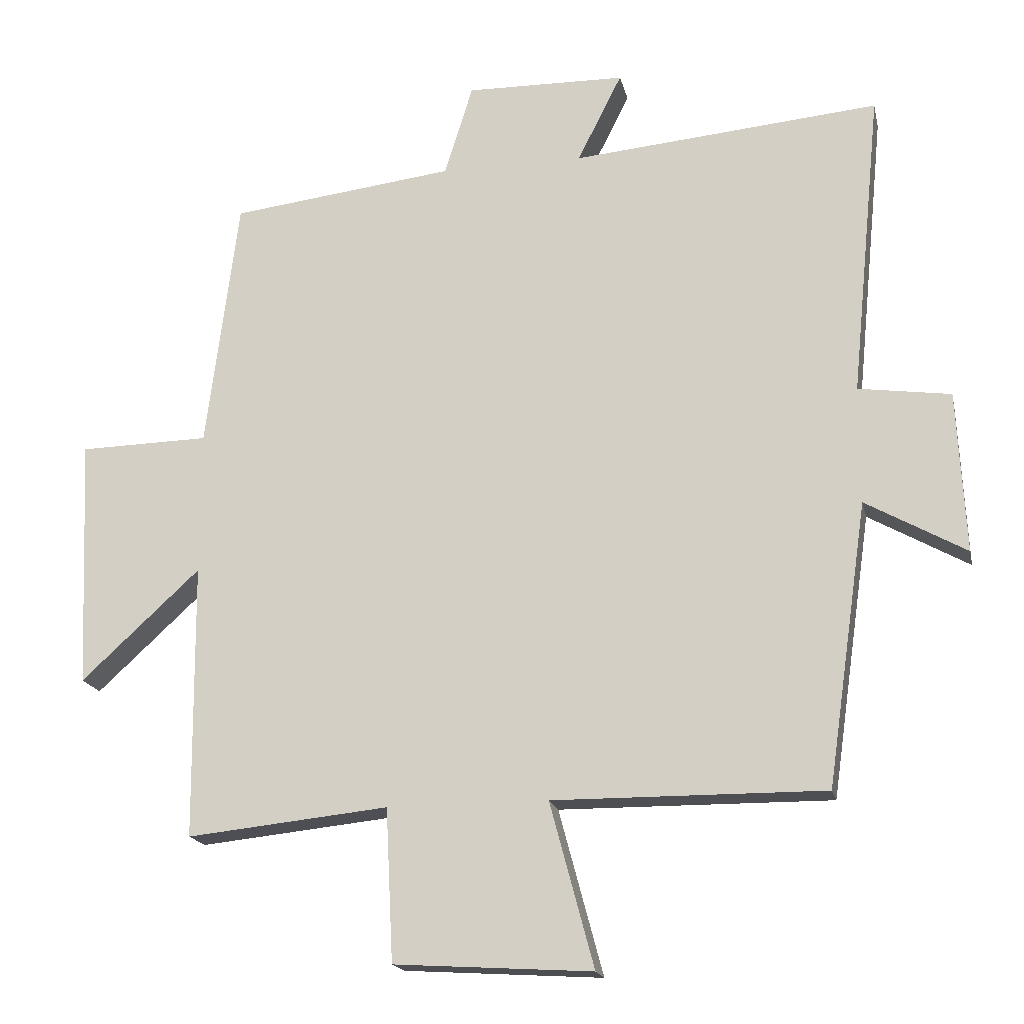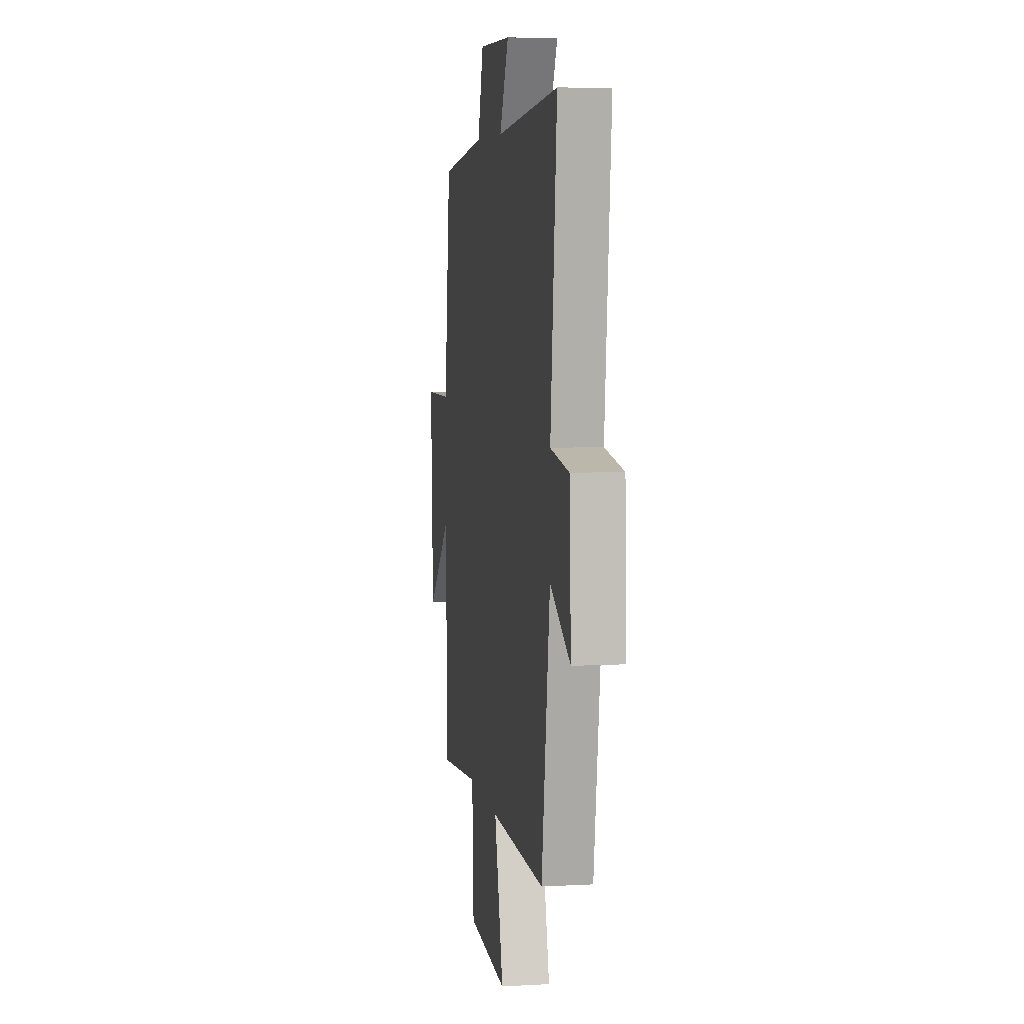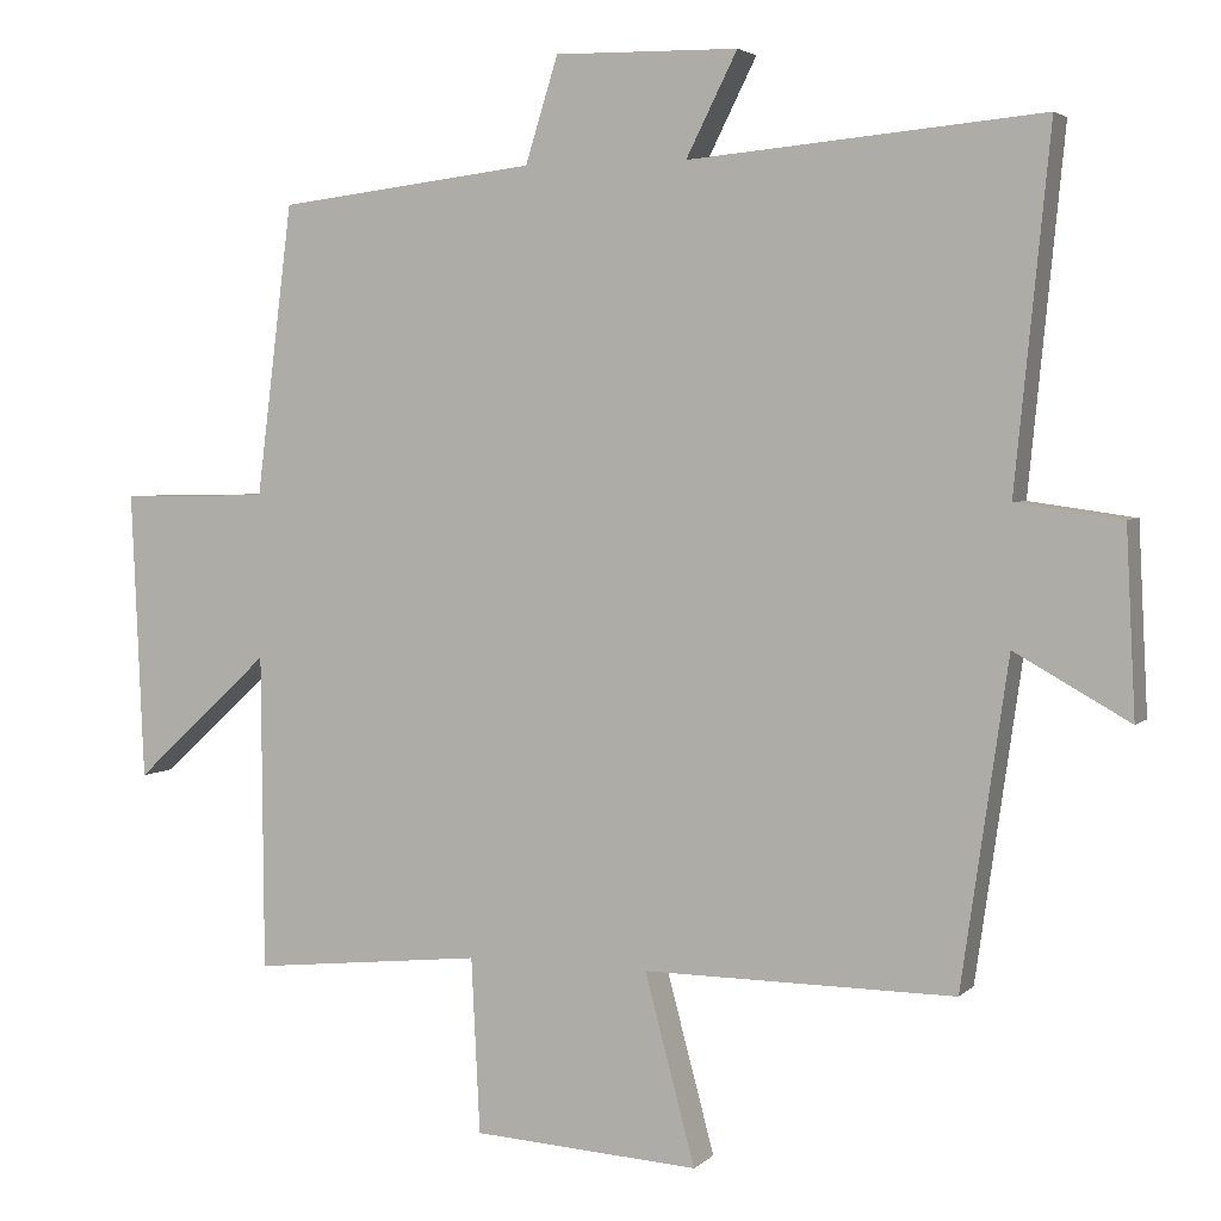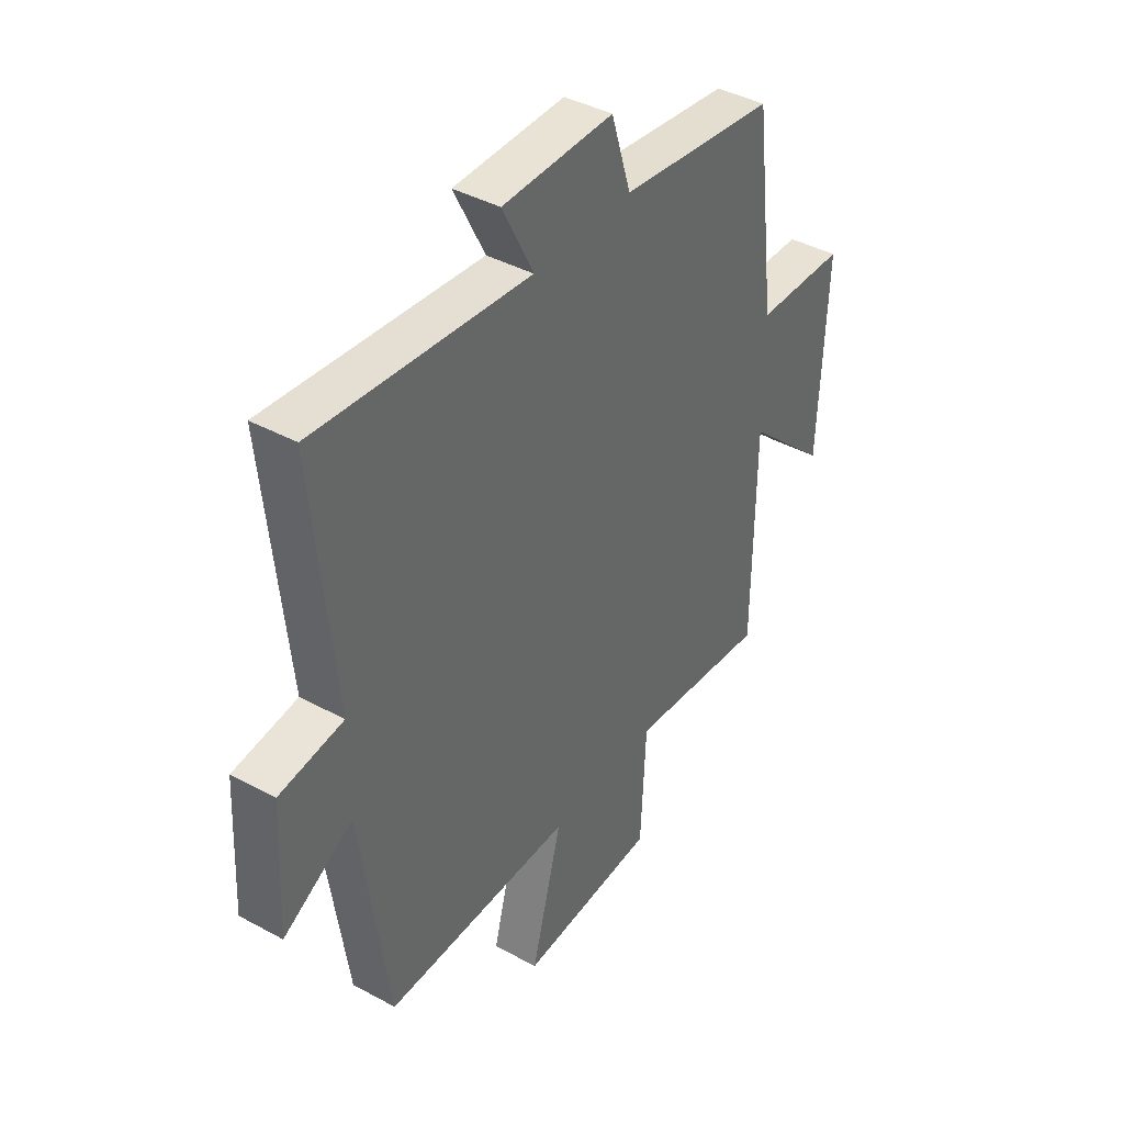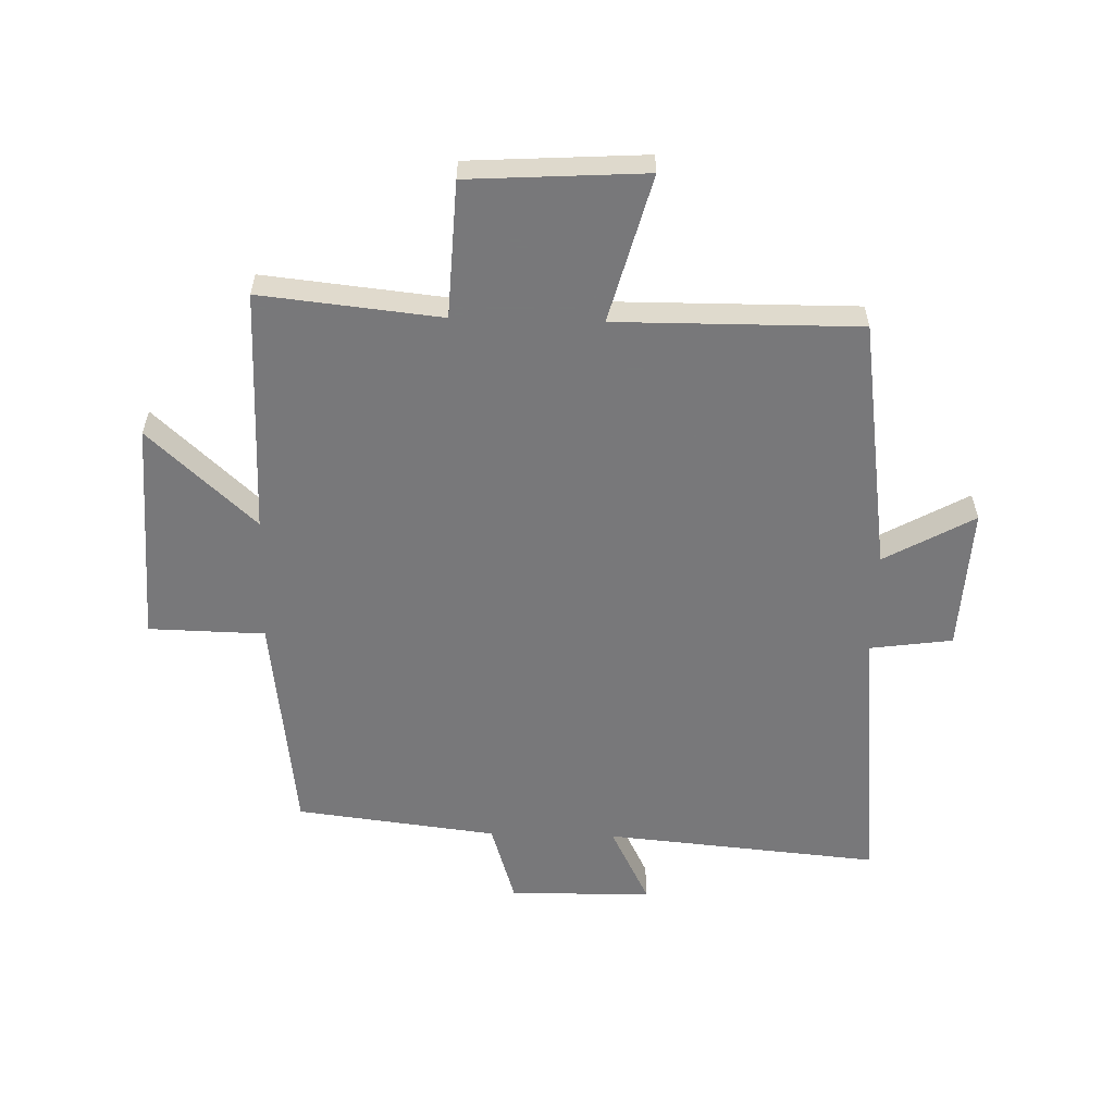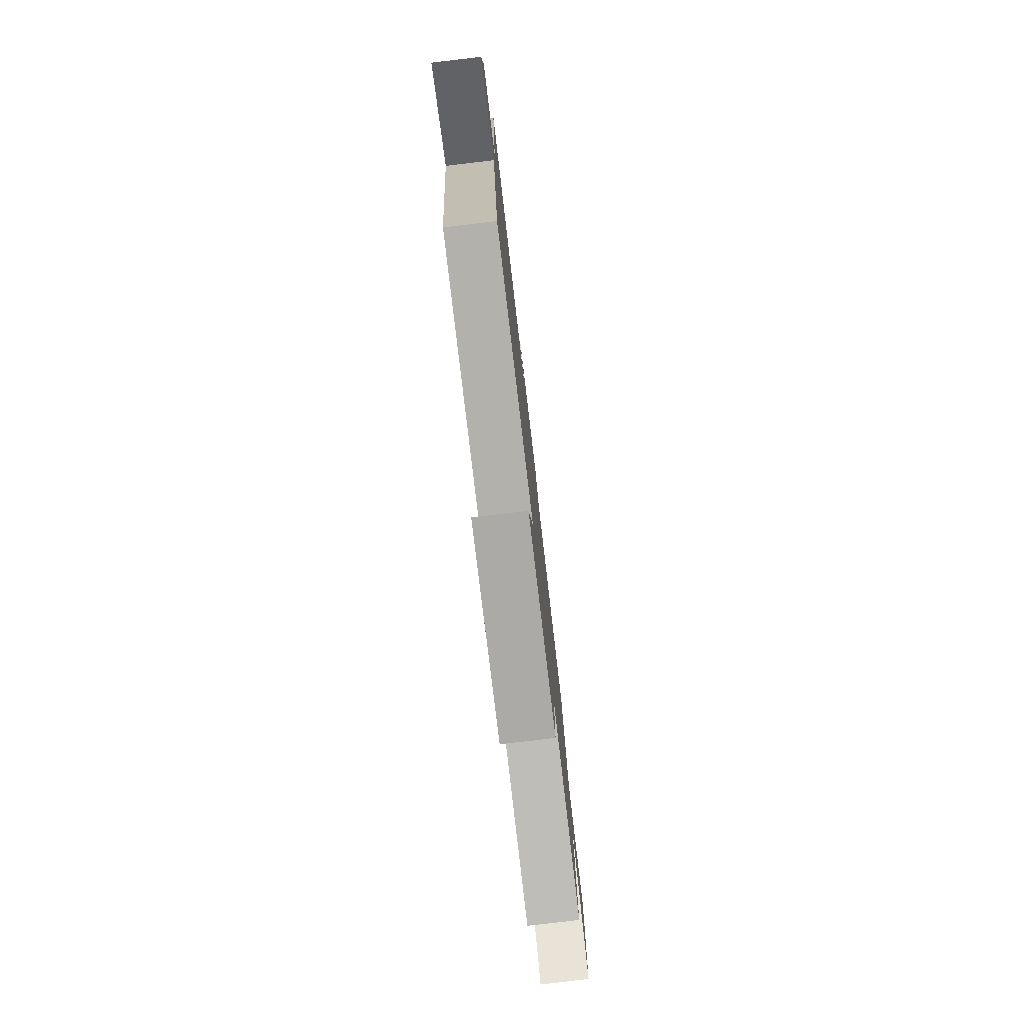
<metadata>
{"format":"obj","ext":"obj","renderer":"f3d","projection":"perspective","resolution":1024,"background":"white","views":[{"elev":-17.9,"azim":-167.8,"up":"+Z"},{"elev":6.5,"azim":-99.2,"up":"+Z"},{"elev":3.7,"azim":-158.1,"up":"+Z"},{"elev":40.8,"azim":-56.3,"up":"+Z"},{"elev":-57.6,"azim":178.4,"up":"+Y"},{"elev":-79.5,"azim":-83.3,"up":"+Z"}]}
</metadata>
<code>
v 0.497 0.07 -0.531
v 0.199 0.07 -0.5
v 0.188 0.07 -0.725
v -0.104 0.07 -0.743
v -0.039 0.07 -0.5
v -0.44 0.07 -0.503
v -0.5 0.07 -0.086
v -0.648 0.07 -0.169
v -0.636 0.07 0.069
v -0.5 0.07 0.088
v -0.545 0.07 0.541
v -0.091 0.07 0.5
v -0.157 0.07 0.631
v 0.079 0.07 0.635
v 0.121 0.07 0.5
v 0.453 0.07 0.46
v 0.5 0.07 0.087
v 0.692 0.07 0.083
v 0.676 0.07 -0.287
v 0.5 0.07 -0.125
v 0.497 0 -0.531
v 0.199 0 -0.5
v 0.188 0 -0.725
v -0.104 0 -0.743
v -0.039 0 -0.5
v -0.44 0 -0.503
v -0.5 0 -0.086
v -0.648 0 -0.169
v -0.636 0 0.069
v -0.5 0 0.088
v -0.545 0 0.541
v -0.091 0 0.5
v -0.157 0 0.631
v 0.079 0 0.635
v 0.121 0 0.5
v 0.453 0 0.46
v 0.5 0 0.087
v 0.692 0 0.083
v 0.676 0 -0.287
v 0.5 0 -0.125
f 17 18 19 20
f 20 1 2
f 17 20 2
f 16 17 2
f 15 16 2
f 12 13 14 15
f 12 15 2 3
f 10 11 12 3
f 7 8 9 10
f 5 6 7 10
f 5 10 3
f 3 4 5
f 40 39 38 37
f 22 21 40
f 22 40 37
f 22 37 36
f 22 36 35
f 35 34 33 32
f 23 22 35 32
f 23 32 31 30
f 30 29 28 27
f 30 27 26 25
f 23 30 25
f 25 24 23
f 1 21 22 2
f 2 22 23 3
f 3 23 24 4
f 4 24 25 5
f 5 25 26 6
f 6 26 27 7
f 7 27 28 8
f 8 28 29 9
f 9 29 30 10
f 10 30 31 11
f 11 31 32 12
f 12 32 33 13
f 13 33 34 14
f 14 34 35 15
f 15 35 36 16
f 16 36 37 17
f 17 37 38 18
f 18 38 39 19
f 19 39 40 20
f 20 40 21 1

</code>
